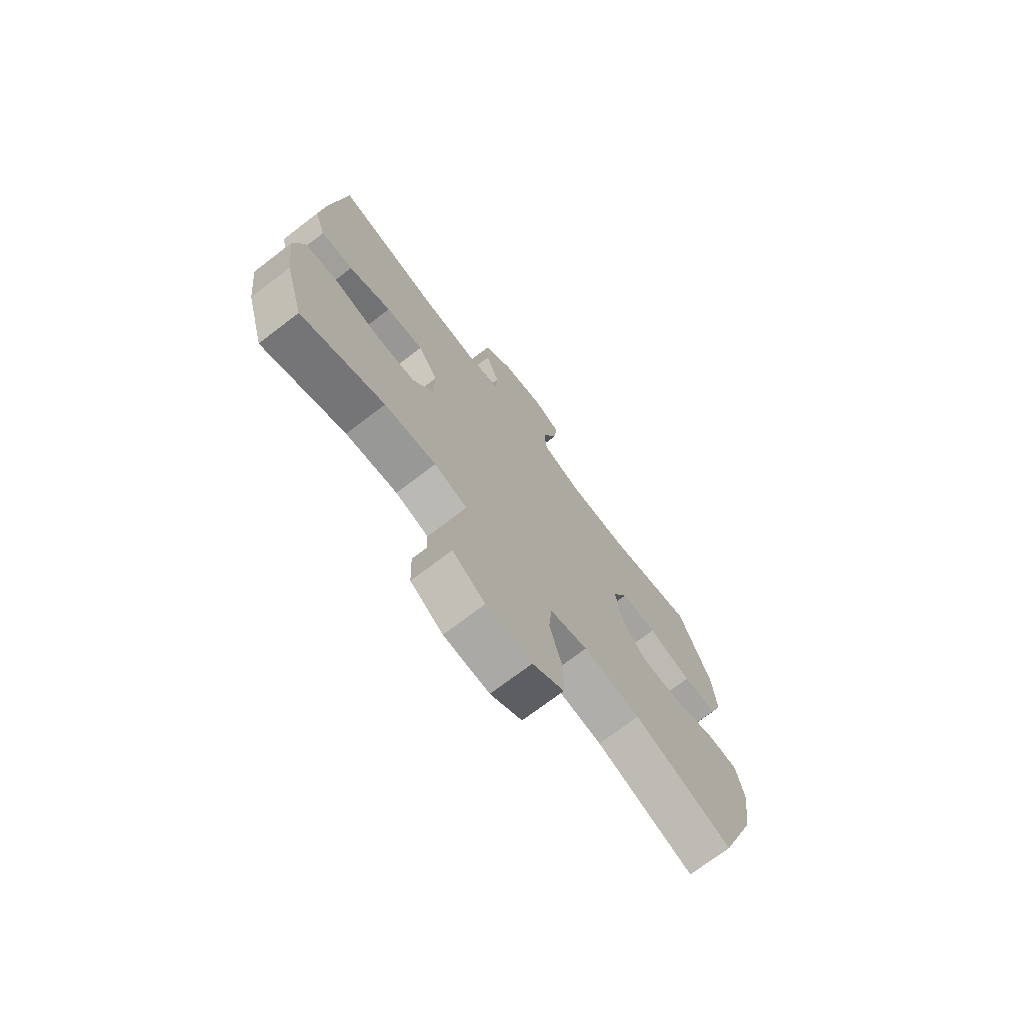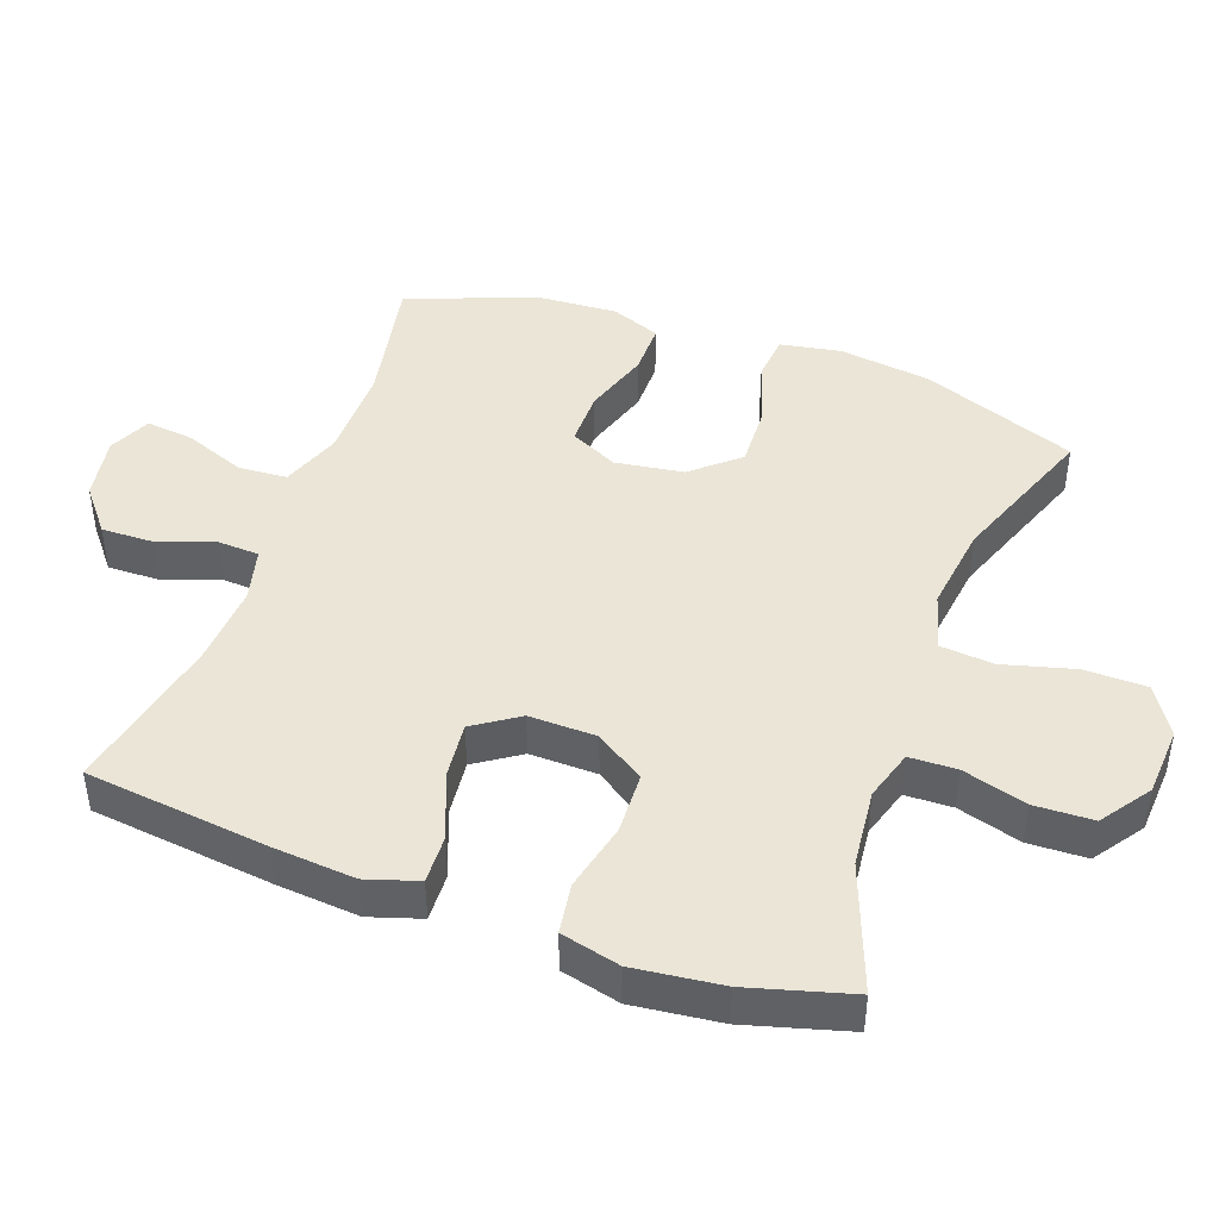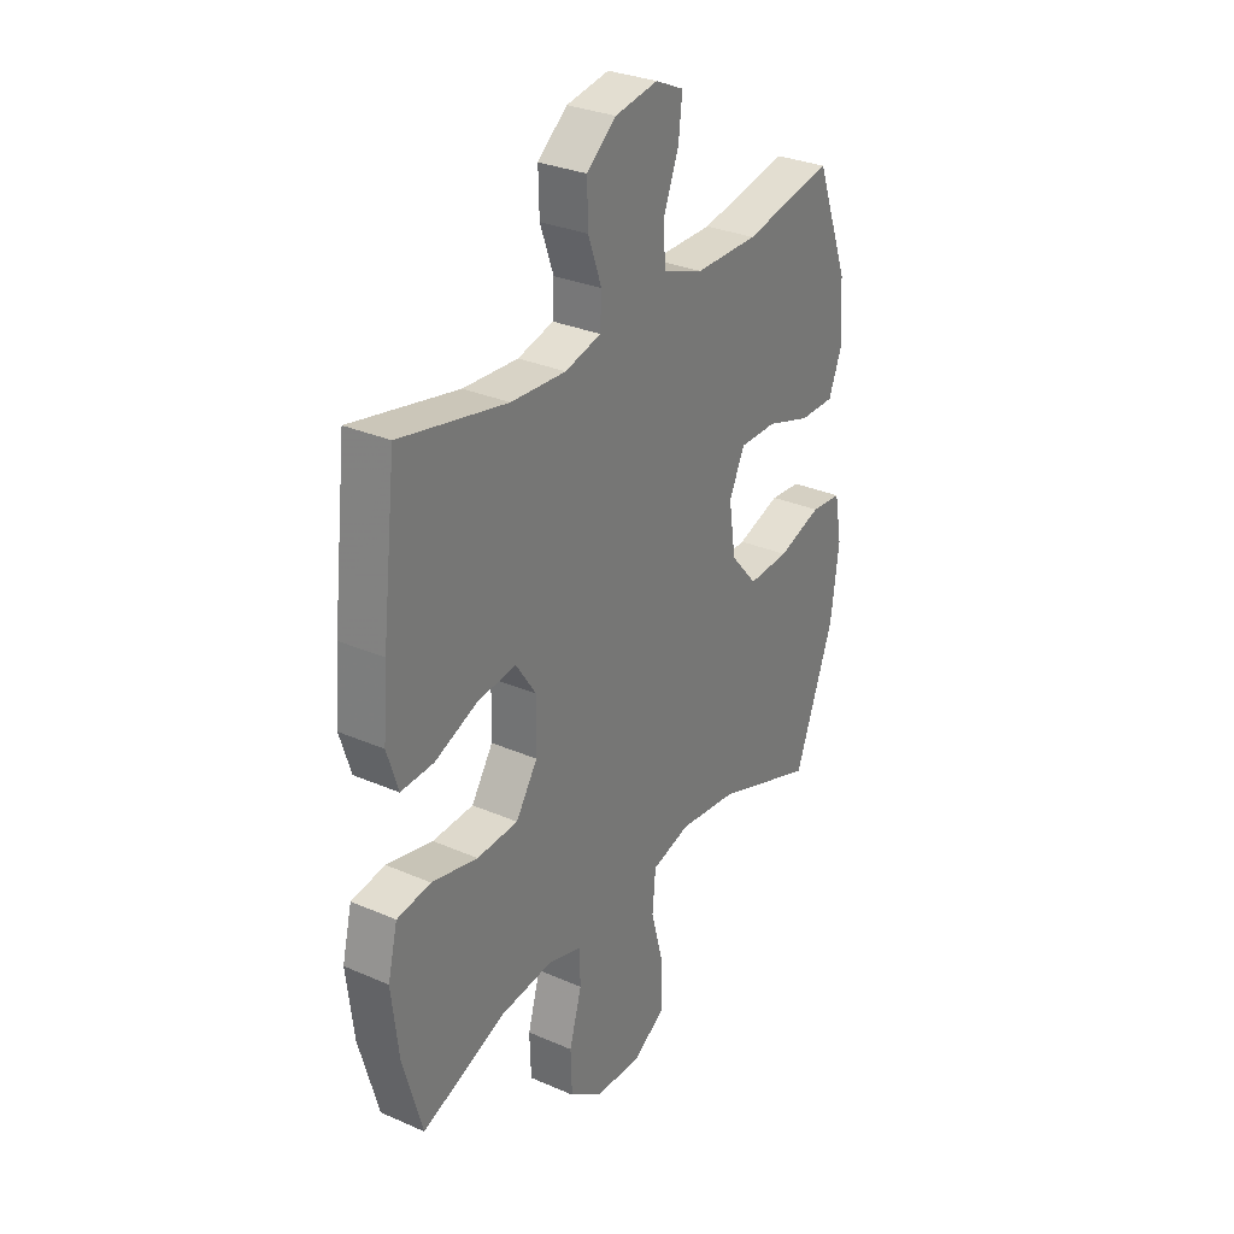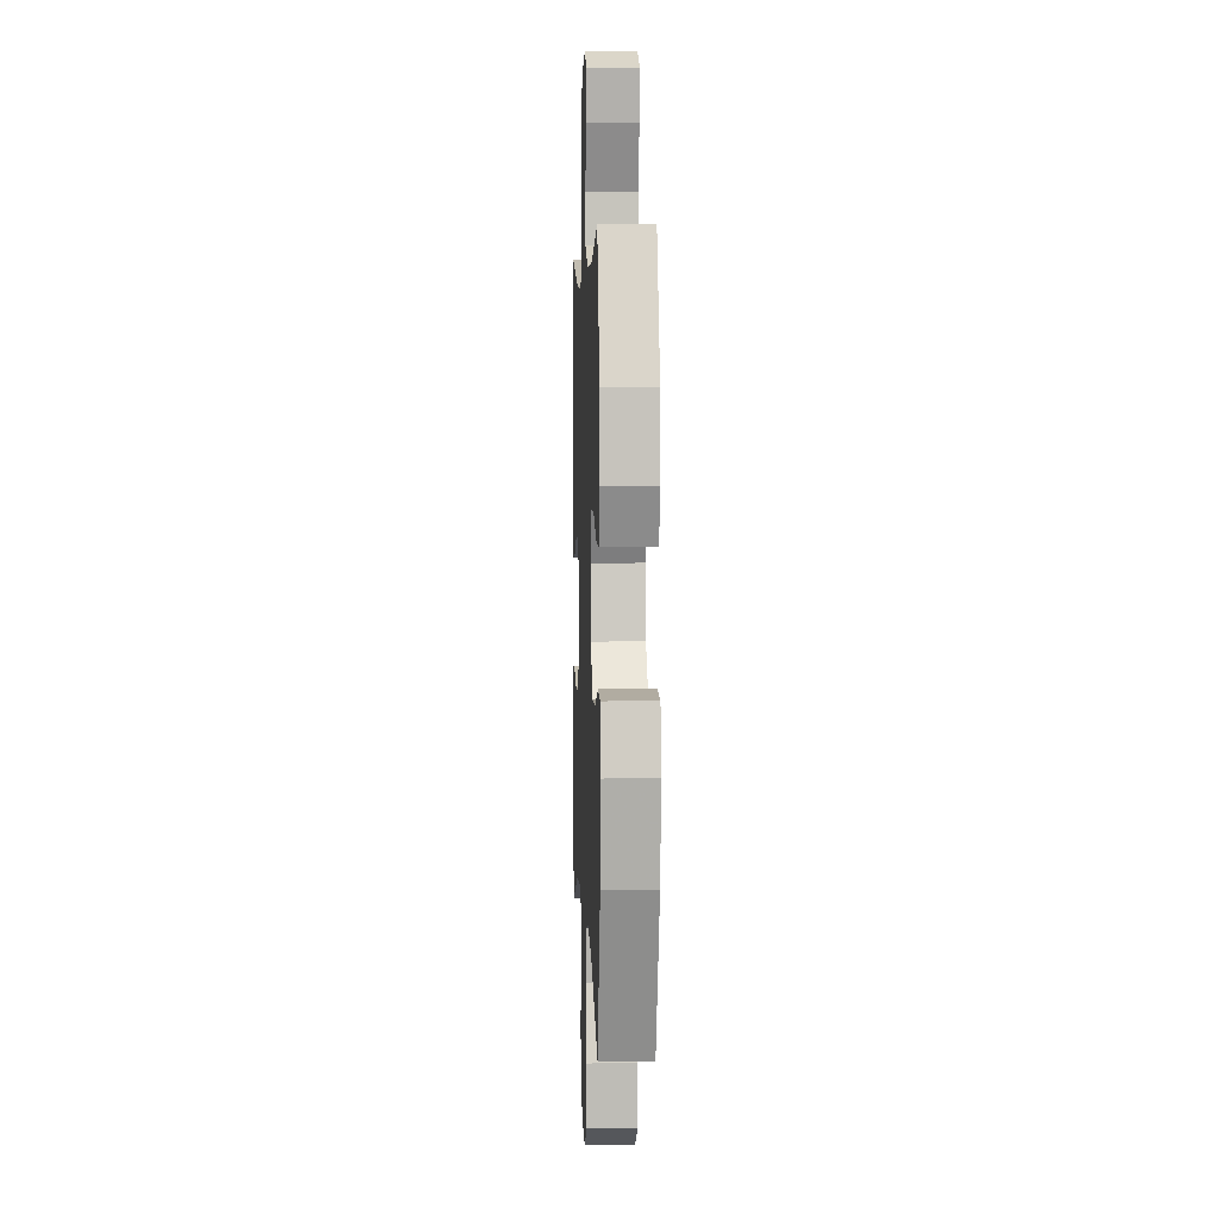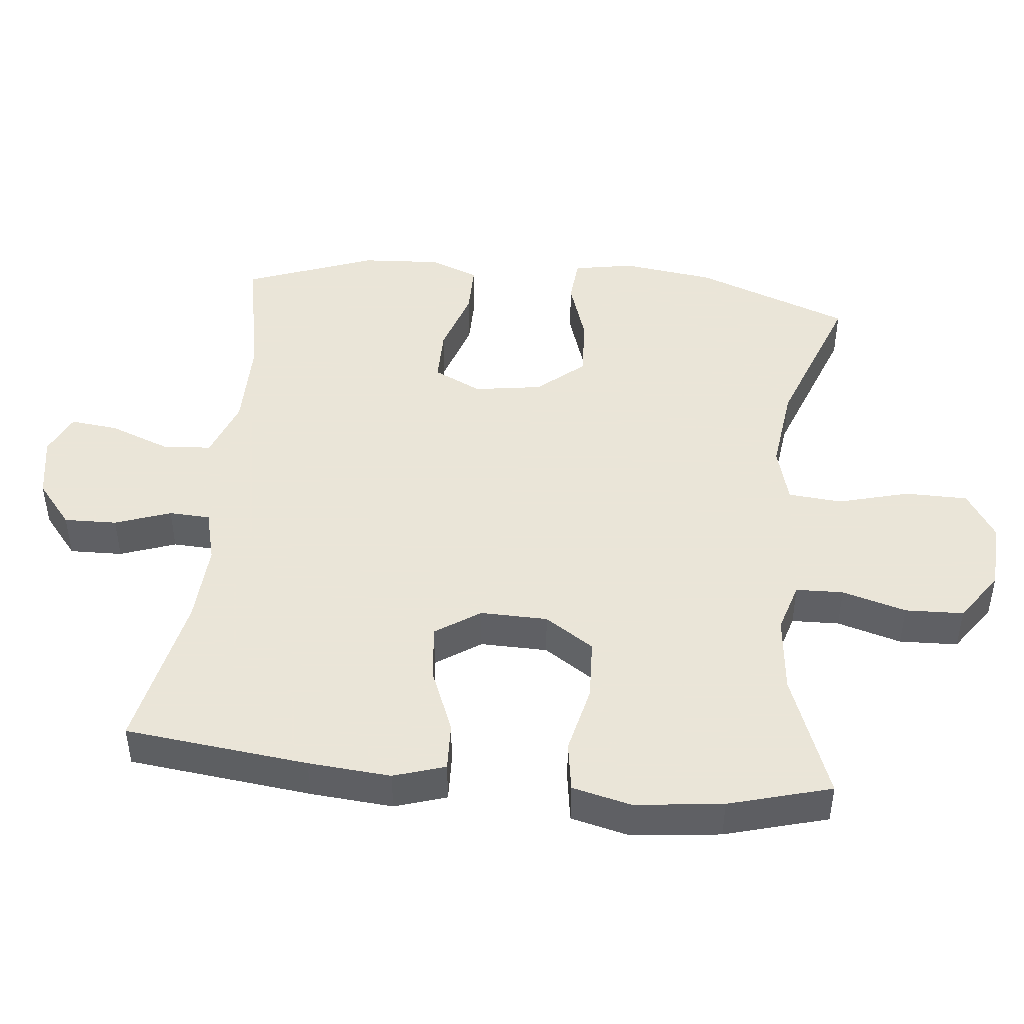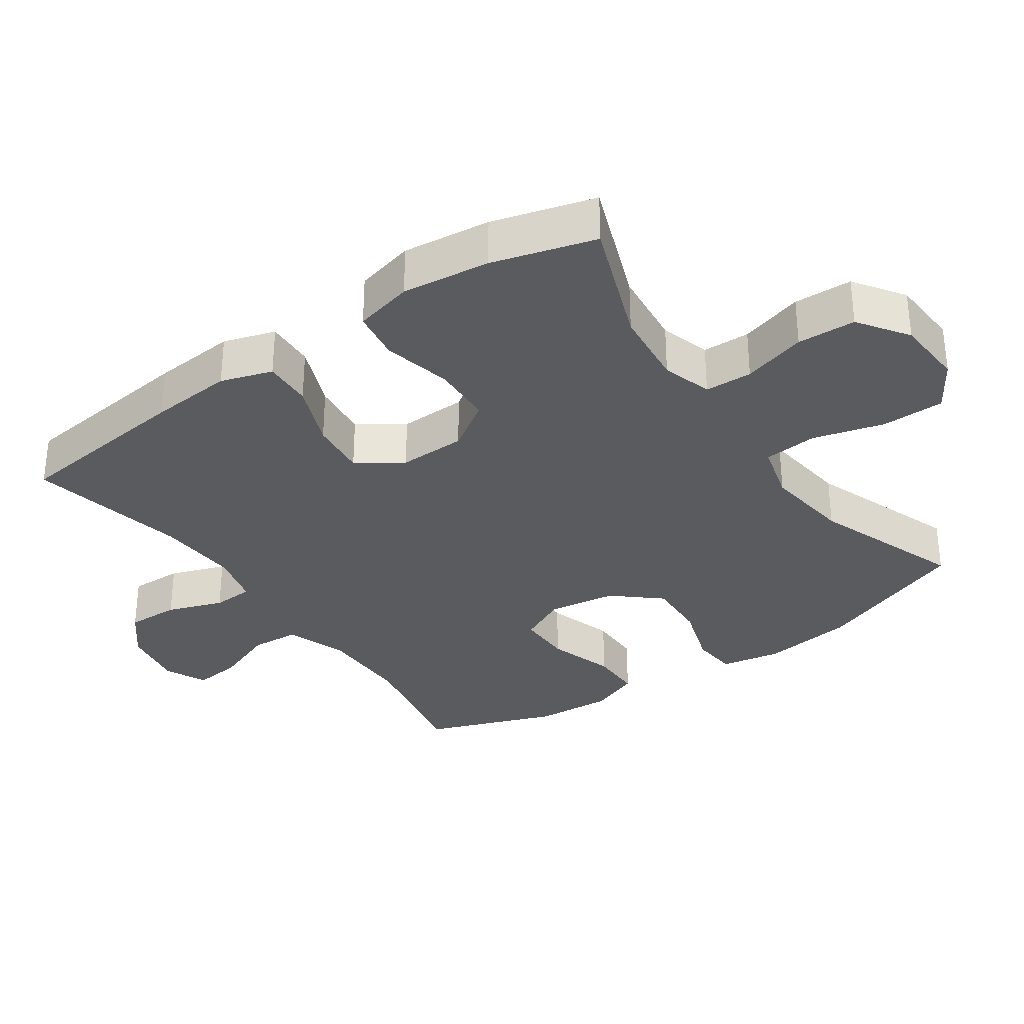
<metadata>
{"format":"obj","ext":"obj","renderer":"f3d","projection":"perspective","resolution":1024,"background":"white","views":[{"elev":-72.9,"azim":127.3,"up":"+Z"},{"elev":44.3,"azim":110.0,"up":"+Y"},{"elev":30.3,"azim":122.3,"up":"+Z"},{"elev":5.1,"azim":-92.4,"up":"+Z"},{"elev":45.5,"azim":95.9,"up":"+Y"},{"elev":-32.5,"azim":124.8,"up":"+Y"}]}
</metadata>
<code>
v 0.5 0.07 -0.5
v 0.317 0.07 -0.431
v 0.203 0.07 -0.419
v 0.13 0.07 -0.441
v 0.128 0.07 -0.51
v 0.155 0.07 -0.603
v 0.152 0.07 -0.688
v 0.08 0.07 -0.738
v -0.021 0.07 -0.744
v -0.091 0.07 -0.7
v -0.092 0.07 -0.609
v -0.064 0.07 -0.505
v -0.071 0.07 -0.427
v -0.155 0.07 -0.404
v -0.282 0.07 -0.42
v -0.5 0.07 -0.5
v -0.585 0.07 -0.274
v -0.603 0.07 -0.14
v -0.587 0.07 -0.052
v -0.52 0.07 -0.046
v -0.425 0.07 -0.077
v -0.336 0.07 -0.081
v -0.278 0.07 -0.014
v -0.263 0.07 0.085
v -0.297 0.07 0.155
v -0.377 0.07 0.155
v -0.474 0.07 0.124
v -0.55 0.07 0.124
v -0.578 0.07 0.196
v -0.571 0.07 0.31
v -0.5 0.07 0.5
v -0.306 0.07 0.462
v -0.17 0.07 0.462
v -0.082 0.07 0.494
v -0.077 0.07 0.565
v -0.111 0.07 0.653
v -0.119 0.07 0.723
v -0.058 0.07 0.751
v 0.035 0.07 0.735
v 0.099 0.07 0.683
v 0.097 0.07 0.606
v 0.068 0.07 0.525
v 0.071 0.07 0.465
v 0.149 0.07 0.445
v 0.268 0.07 0.452
v 0.5 0.07 0.5
v 0.531 0.07 0.234
v 0.541 0.07 0.114
v 0.517 0.07 0.039
v 0.446 0.07 0.042
v 0.352 0.07 0.08
v 0.269 0.07 0.089
v 0.225 0.07 0.024
v 0.227 0.07 -0.074
v 0.274 0.07 -0.145
v 0.363 0.07 -0.149
v 0.463 0.07 -0.126
v 0.536 0.07 -0.137
v 0.557 0.07 -0.223
v 0.542 0.07 -0.351
v 0.5 0 -0.5
v 0.317 0 -0.431
v 0.203 0 -0.419
v 0.13 0 -0.441
v 0.128 0 -0.51
v 0.155 0 -0.603
v 0.152 0 -0.688
v 0.08 0 -0.738
v -0.021 0 -0.744
v -0.091 0 -0.7
v -0.092 0 -0.609
v -0.064 0 -0.505
v -0.071 0 -0.427
v -0.155 0 -0.404
v -0.282 0 -0.42
v -0.5 0 -0.5
v -0.585 0 -0.274
v -0.603 0 -0.14
v -0.587 0 -0.052
v -0.52 0 -0.046
v -0.425 0 -0.077
v -0.336 0 -0.081
v -0.278 0 -0.014
v -0.263 0 0.085
v -0.297 0 0.155
v -0.377 0 0.155
v -0.474 0 0.124
v -0.55 0 0.124
v -0.578 0 0.196
v -0.571 0 0.31
v -0.5 0 0.5
v -0.306 0 0.462
v -0.17 0 0.462
v -0.082 0 0.494
v -0.077 0 0.565
v -0.111 0 0.653
v -0.119 0 0.723
v -0.058 0 0.751
v 0.035 0 0.735
v 0.099 0 0.683
v 0.097 0 0.606
v 0.068 0 0.525
v 0.071 0 0.465
v 0.149 0 0.445
v 0.268 0 0.452
v 0.5 0 0.5
v 0.531 0 0.234
v 0.541 0 0.114
v 0.517 0 0.039
v 0.446 0 0.042
v 0.352 0 0.08
v 0.269 0 0.089
v 0.225 0 0.024
v 0.227 0 -0.074
v 0.274 0 -0.145
v 0.363 0 -0.149
v 0.463 0 -0.126
v 0.536 0 -0.137
v 0.557 0 -0.223
v 0.542 0 -0.351
f 59 60 1 2
f 56 57 58 59
f 55 56 59 2
f 54 55 2 3
f 53 54 3 4
f 48 49 50 51
f 48 51 52
f 45 46 47 48
f 44 45 48 52
f 43 44 52 53
f 39 40 41 42
f 39 42 43
f 38 39 43
f 35 36 37 38
f 34 35 38 43
f 33 34 43 53
f 29 30 31 32
f 26 27 28 29
f 25 26 29 32
f 24 25 32 33
f 18 19 20 21
f 18 21 22
f 15 16 17 18
f 14 15 18 22
f 13 14 22 23
f 9 10 11 12
f 9 12 13
f 8 9 13
f 5 6 7 8
f 4 5 8 13
f 23 24 33 53
f 4 13 23 53
f 62 61 120 119
f 119 118 117 116
f 62 119 116 115
f 63 62 115 114
f 64 63 114 113
f 111 110 109 108
f 112 111 108
f 108 107 106 105
f 112 108 105 104
f 113 112 104 103
f 102 101 100 99
f 103 102 99
f 103 99 98
f 98 97 96 95
f 103 98 95 94
f 113 103 94 93
f 92 91 90 89
f 89 88 87 86
f 92 89 86 85
f 93 92 85 84
f 81 80 79 78
f 82 81 78
f 78 77 76 75
f 82 78 75 74
f 83 82 74 73
f 72 71 70 69
f 73 72 69
f 73 69 68
f 68 67 66 65
f 73 68 65 64
f 113 93 84 83
f 113 83 73 64
f 1 61 62 2
f 2 62 63 3
f 3 63 64 4
f 4 64 65 5
f 5 65 66 6
f 6 66 67 7
f 7 67 68 8
f 8 68 69 9
f 9 69 70 10
f 10 70 71 11
f 11 71 72 12
f 12 72 73 13
f 13 73 74 14
f 14 74 75 15
f 15 75 76 16
f 16 76 77 17
f 17 77 78 18
f 18 78 79 19
f 19 79 80 20
f 20 80 81 21
f 21 81 82 22
f 22 82 83 23
f 23 83 84 24
f 24 84 85 25
f 25 85 86 26
f 26 86 87 27
f 27 87 88 28
f 28 88 89 29
f 29 89 90 30
f 30 90 91 31
f 31 91 92 32
f 32 92 93 33
f 33 93 94 34
f 34 94 95 35
f 35 95 96 36
f 36 96 97 37
f 37 97 98 38
f 38 98 99 39
f 39 99 100 40
f 40 100 101 41
f 41 101 102 42
f 42 102 103 43
f 43 103 104 44
f 44 104 105 45
f 45 105 106 46
f 46 106 107 47
f 47 107 108 48
f 48 108 109 49
f 49 109 110 50
f 50 110 111 51
f 51 111 112 52
f 52 112 113 53
f 53 113 114 54
f 54 114 115 55
f 55 115 116 56
f 56 116 117 57
f 57 117 118 58
f 58 118 119 59
f 59 119 120 60
f 60 120 61 1

</code>
